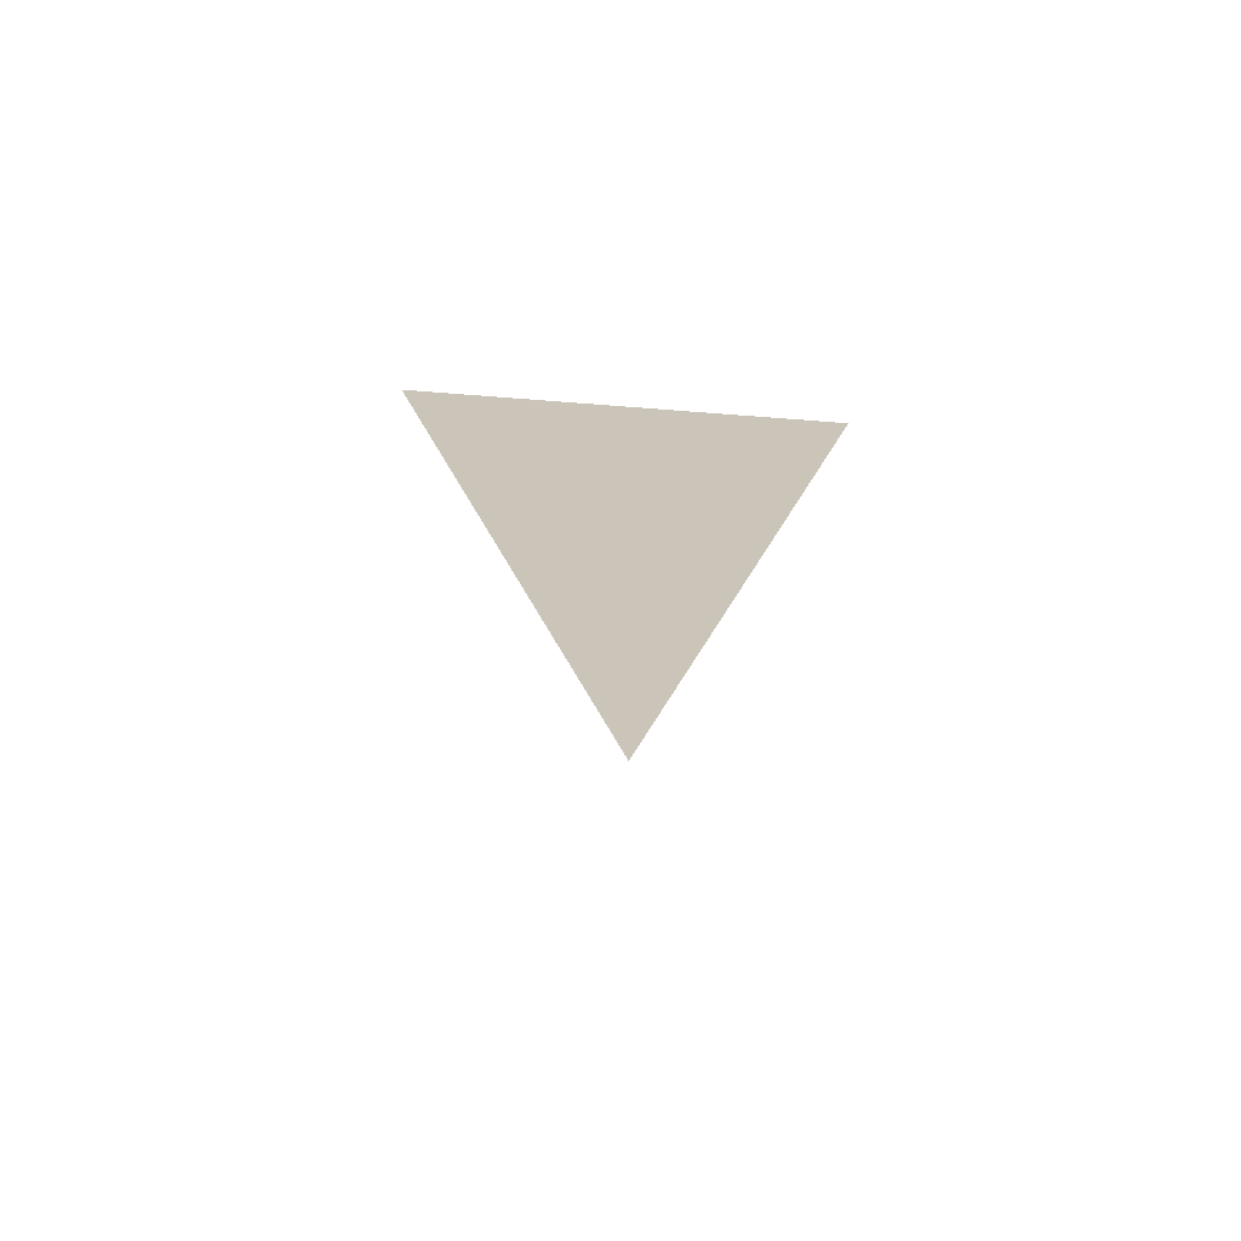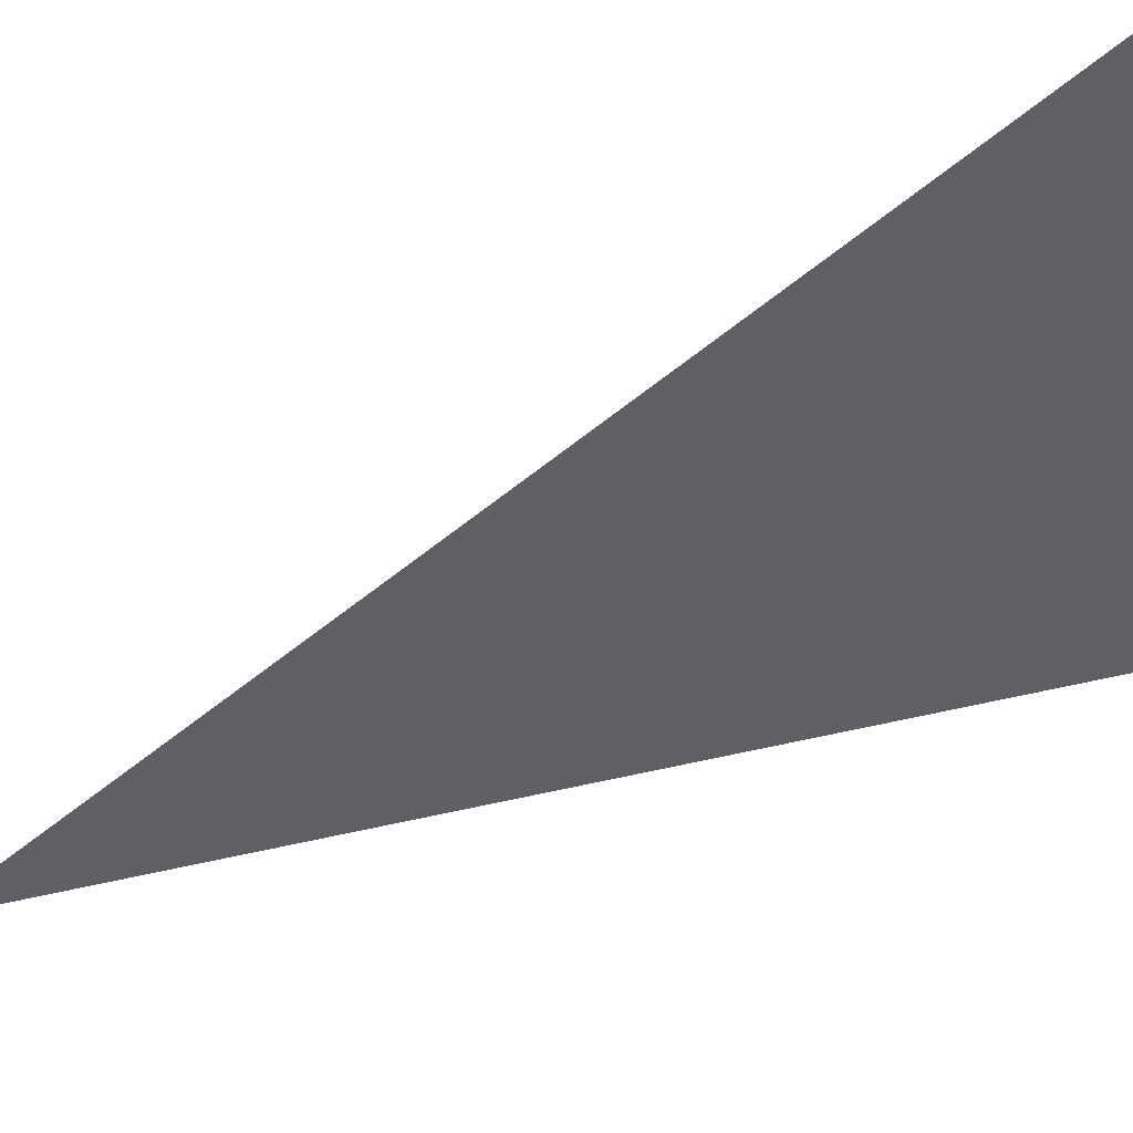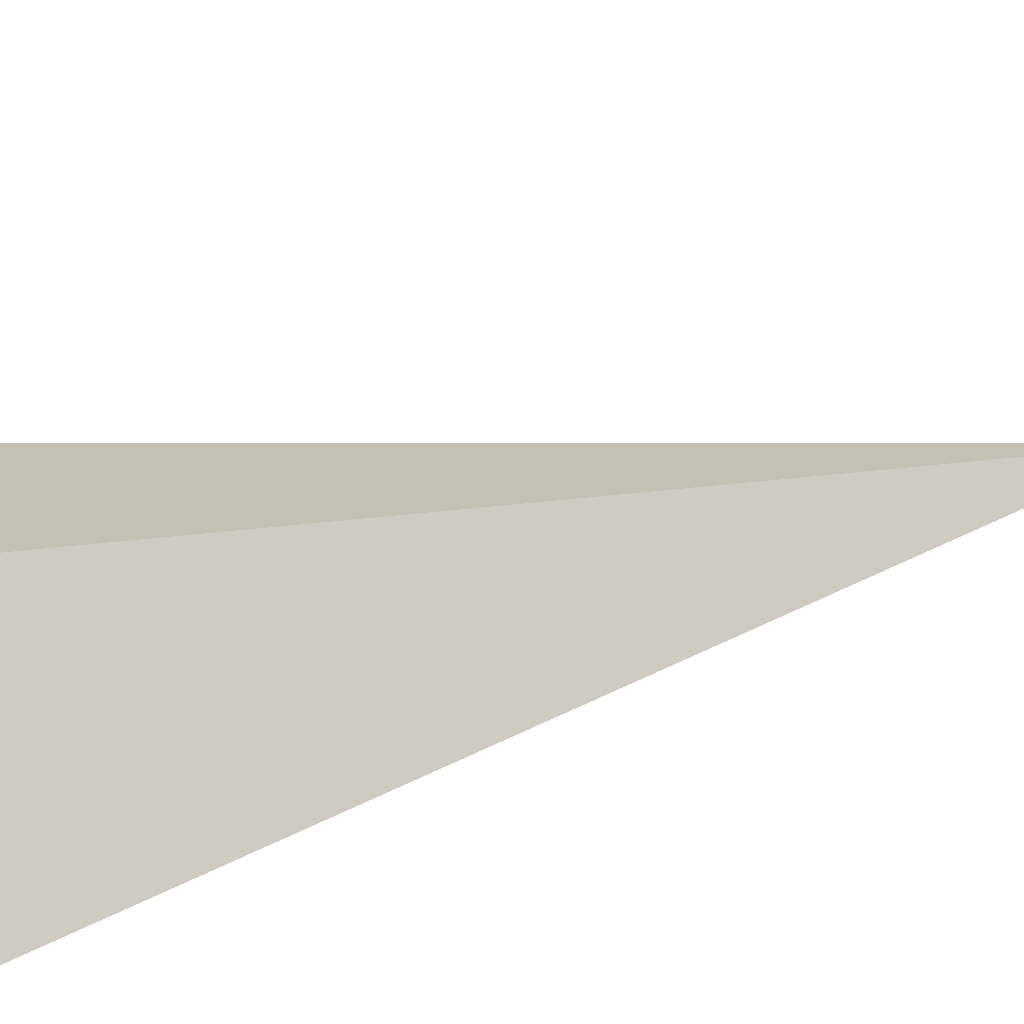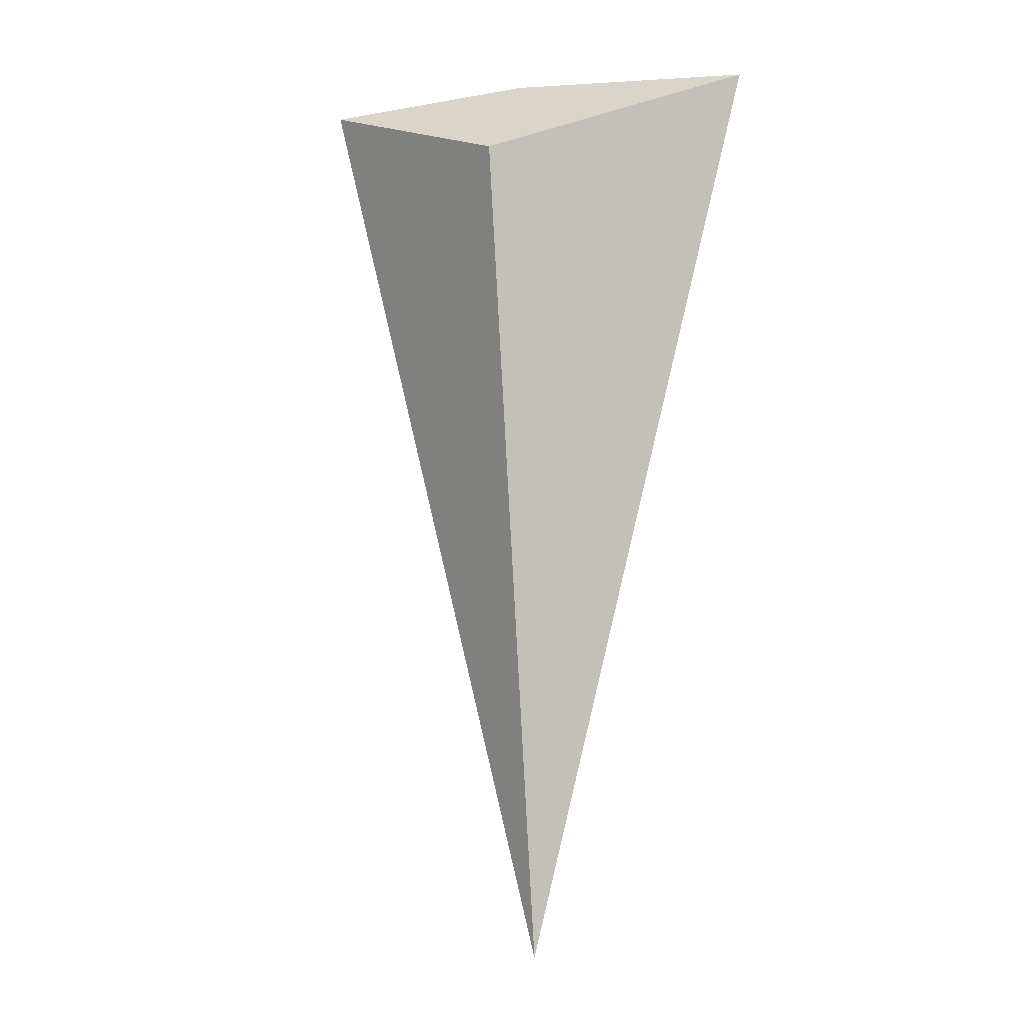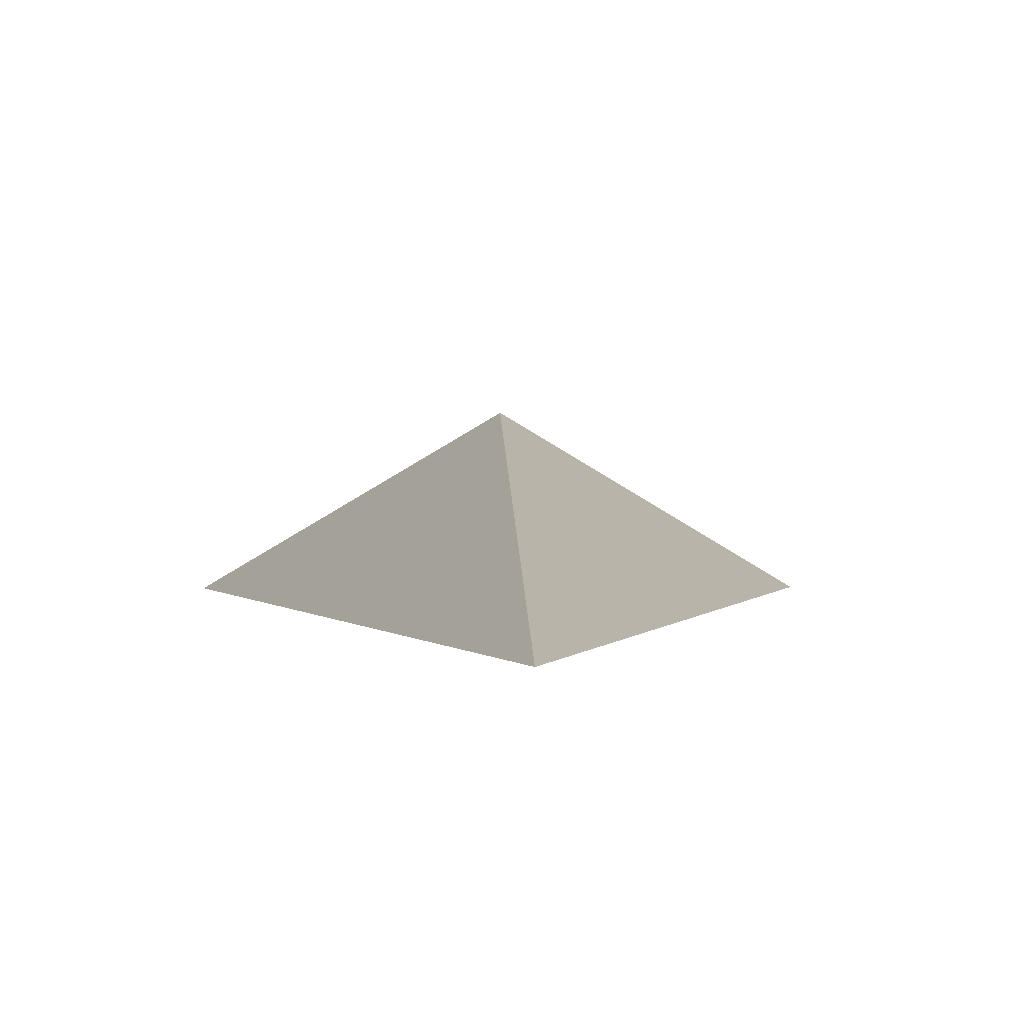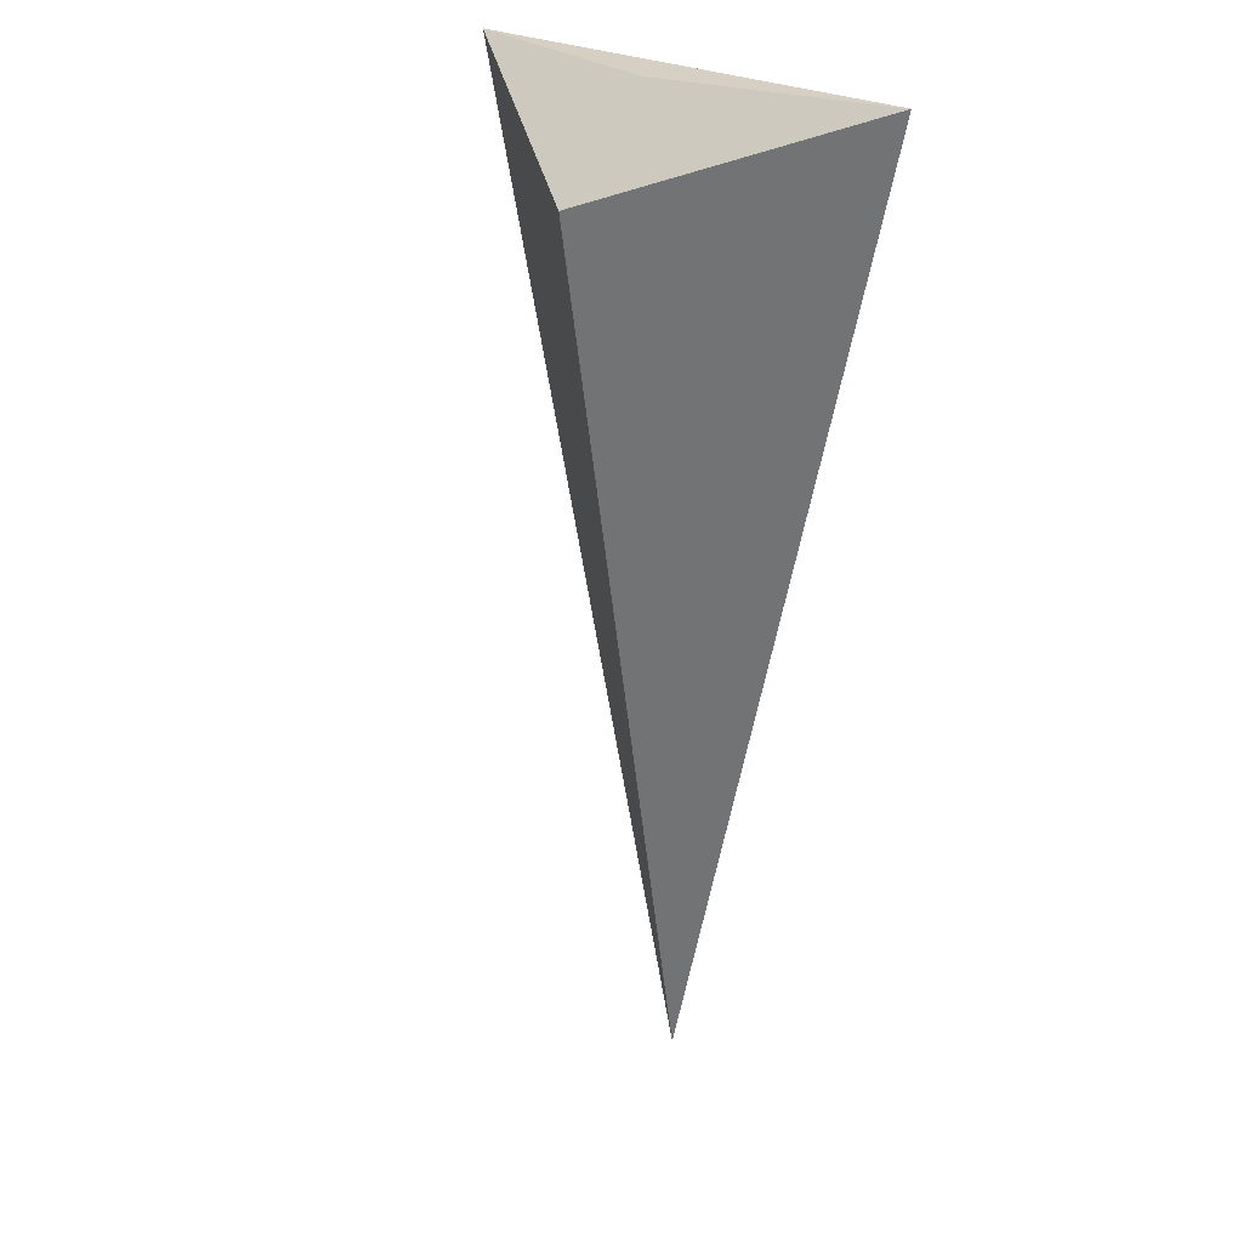
<metadata>
{"format":"obj","ext":"obj","renderer":"f3d","projection":"perspective","resolution":1024,"background":"white","views":[{"elev":-70.0,"azim":-4.5,"up":"+Z"},{"elev":-44.2,"azim":-58.7,"up":"+Y"},{"elev":52.2,"azim":75.8,"up":"+Y"},{"elev":-5.9,"azim":-160.2,"up":"+Z"},{"elev":0.9,"azim":178.6,"up":"+Y"},{"elev":24.3,"azim":-135.7,"up":"+Z"}]}
</metadata>
<code>
o Plane.003
v -0 0.00509 -1.944
v -0.5 0.01118 0.05629
v -0 0.3051 -0.1437
v 0.5 0.01001 0.05629
v -0 0.1051 0.05115
f 1 2 4
f 1 2 3
f 1 3 4
f 3 2 5
f 3 4 5 2
f 5 4 2

</code>
